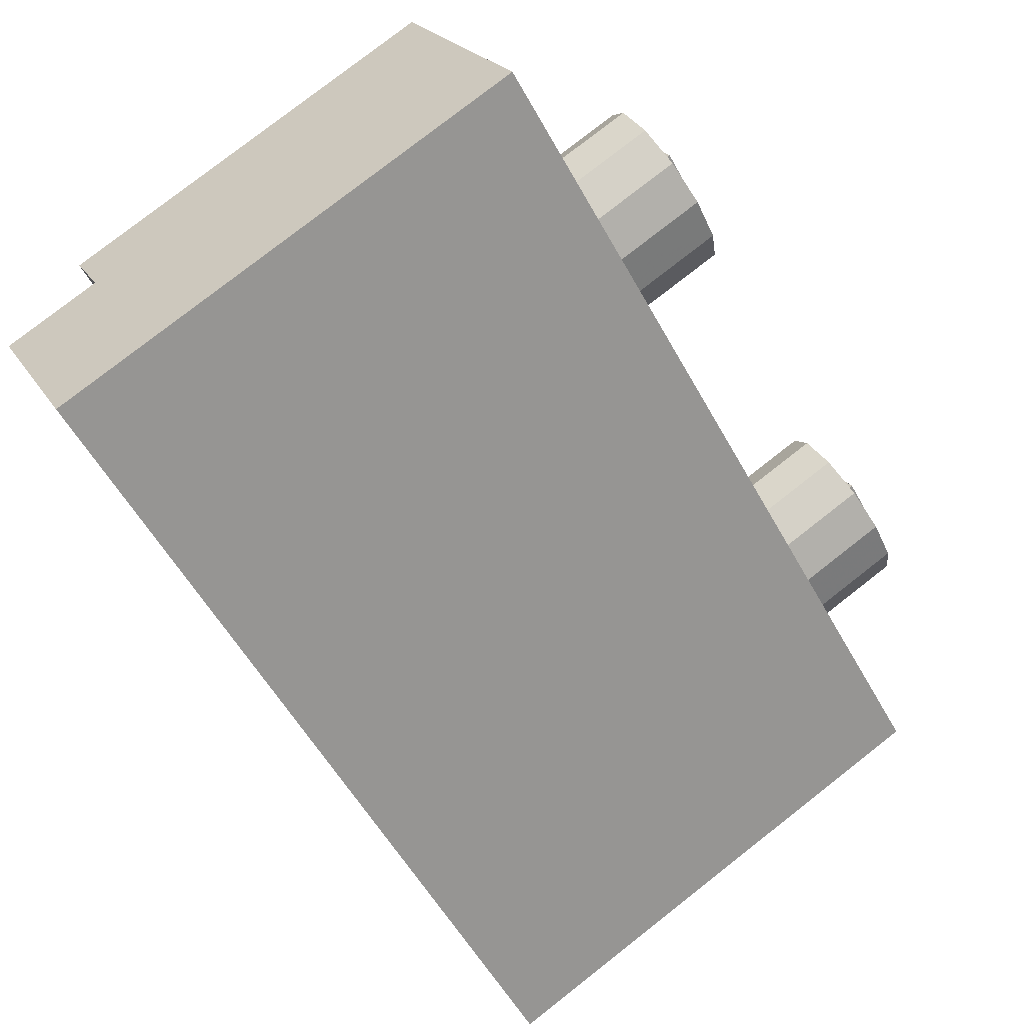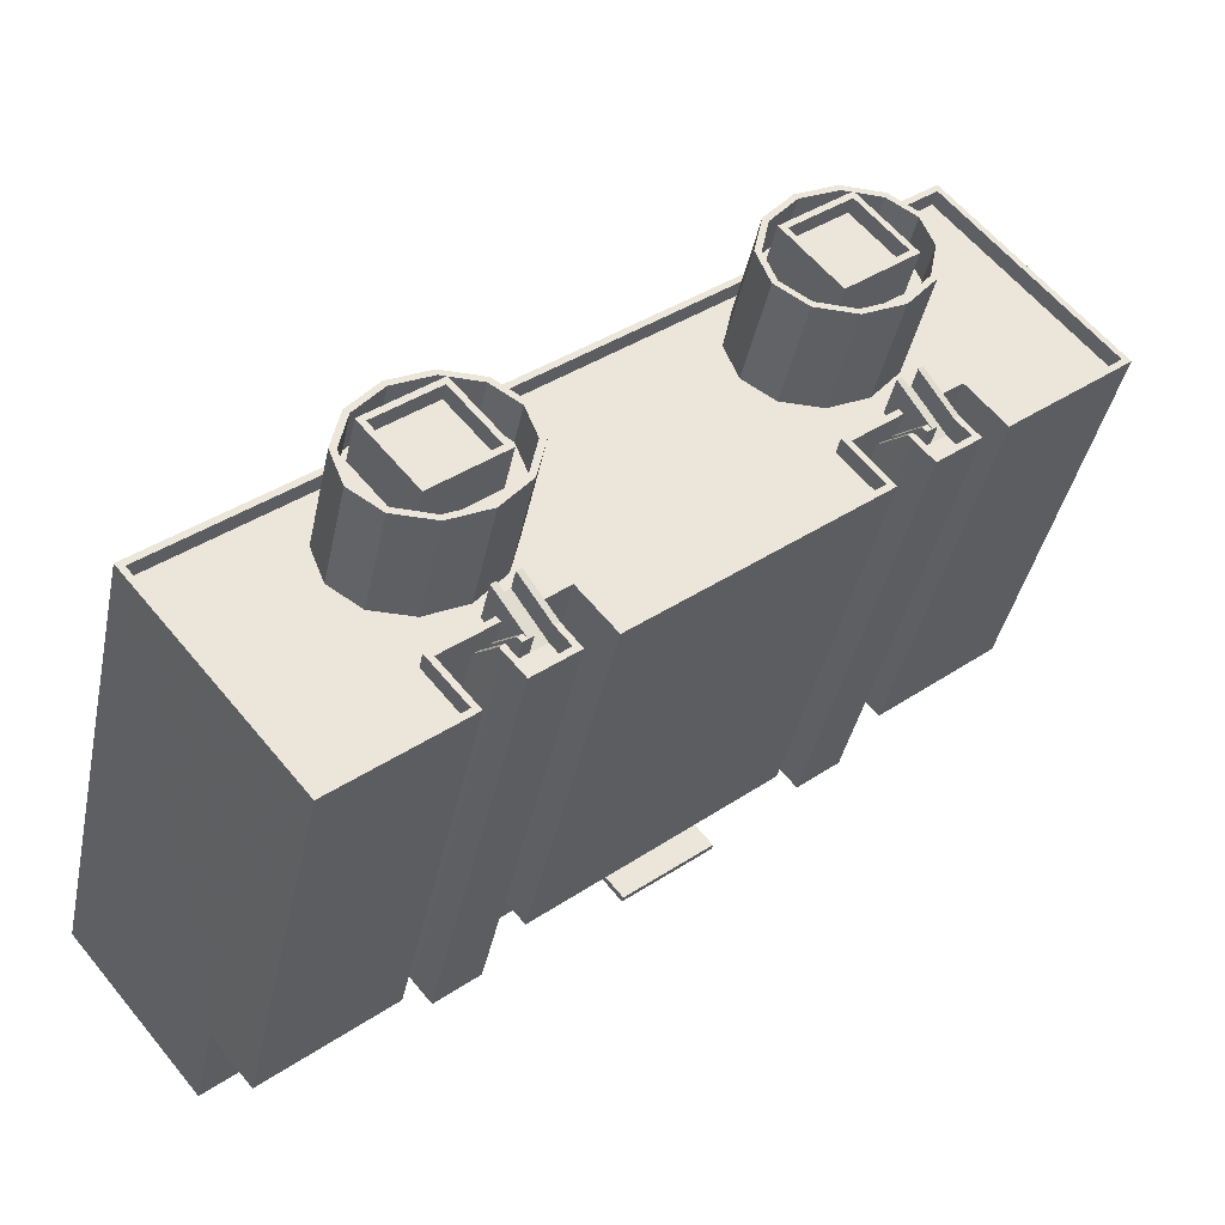
<metadata>
{"format":"obj","ext":"obj","renderer":"f3d","projection":"perspective","resolution":1024,"background":"white","views":[{"elev":78.9,"azim":-128.0,"up":"+Y"},{"elev":-39.8,"azim":-11.6,"up":"+Y"}]}
</metadata>
<code>
v -5454 -3.78e+04 2.79
v -5487 -3.782e+04 2.791
v -5492 -3.782e+04 2.792
v -5460 -3.779e+04 2.791
v -5478 -3.782e+04 5.543
v -5477 -3.782e+04 5.542
v -5477 -3.782e+04 5.447
v -5478 -3.782e+04 5.541
v -5478 -3.782e+04 5.447
v -5478 -3.782e+04 5.917
v -5479 -3.782e+04 5.915
v -5477 -3.782e+04 5.918
v -5476 -3.782e+04 5.447
v -5478 -3.782e+04 5.447
v -5479 -3.782e+04 3.719
v -5479 -3.782e+04 3.718
v -5479 -3.782e+04 5.447
v -5479 -3.782e+04 3.698
v -5475 -3.782e+04 5.447
v -5478 -3.782e+04 5.447
v -5478 -3.782e+04 5.447
v -5463 -3.78e+04 3.508
v -5463 -3.78e+04 3.506
v -5462 -3.781e+04 5.452
v -5463 -3.781e+04 5.452
v -5463 -3.78e+04 3.5
v -5462 -3.781e+04 5.547
v -5462 -3.78e+04 5.968
v -5461 -3.78e+04 5.546
v -5463 -3.78e+04 5.967
v -5461 -3.78e+04 5.969
v -5461 -3.781e+04 5.452
v -5462 -3.781e+04 5.545
v -5461 -3.781e+04 5.452
v -5460 -3.78e+04 5.452
v -5459 -3.781e+04 5.452
v -5461 -3.781e+04 5.452
v -5462 -3.781e+04 5.452
v -5458 -3.78e+04 7.607
v -5460 -3.78e+04 7.607
v -5452 -3.78e+04 7.607
v -5454 -3.78e+04 7.607
v -5461 -3.78e+04 7.607
v -5461 -3.78e+04 7.607
v -5479 -3.782e+04 7.607
v -5485 -3.783e+04 7.607
v -5481 -3.782e+04 7.607
v -5487 -3.782e+04 7.608
v -5479 -3.782e+04 7.607
v -5479 -3.782e+04 7.607
v -5463 -3.781e+04 7.607
v -5474 -3.782e+04 7.607
v -5465 -3.781e+04 7.607
v -5463 -3.781e+04 7.607
v -5463 -3.78e+04 7.607
v -5476 -3.782e+04 7.607
v -5477 -3.782e+04 7.607
v -5477 -3.782e+04 7.607
v -5472 -3.781e+04 7.052
v -5466 -3.781e+04 7.052
v -5470 -3.782e+04 7.052
v -5468 -3.781e+04 7.052
v -5479 -3.782e+04 27.09
v -5478 -3.782e+04 27.09
v -5479 -3.782e+04 27.18
v -5478 -3.782e+04 27.18
v -5477 -3.782e+04 26.54
v -5478 -3.782e+04 26.54
v -5477 -3.782e+04 26.45
v -5477 -3.782e+04 26.45
v -5479 -3.782e+04 28.09
v -5478 -3.782e+04 27.54
v -5479 -3.782e+04 28.09
v -5478 -3.782e+04 27.45
v -5477 -3.782e+04 27.45
v -5479 -3.782e+04 28.18
v -5479 -3.782e+04 28.18
v -5478 -3.782e+04 28.18
v -5478 -3.782e+04 28.18
v -5478 -3.782e+04 28.09
v -5477 -3.782e+04 27.54
v -5477 -3.782e+04 27.54
v -5477 -3.782e+04 27.45
v -5476 -3.782e+04 27.45
v -5479 -3.782e+04 25.86
v -5479 -3.782e+04 25.86
v -5478 -3.782e+04 27.4
v -5478 -3.782e+04 27.45
v -5478 -3.782e+04 27.45
v -5478 -3.782e+04 26.45
v -5478 -3.782e+04 26.45
v -5479 -3.782e+04 24.85
v -5479 -3.782e+04 24.84
v -5479 -3.782e+04 24.86
v -5479 -3.782e+04 25.84
v -5478 -3.782e+04 27.45
v -5479 -3.782e+04 25.84
v -5479 -3.782e+04 27.45
v -5479 -3.782e+04 25.83
v -5478 -3.782e+04 25.86
v -5478 -3.782e+04 27.45
v -5477 -3.782e+04 26.45
v -5476 -3.782e+04 26.45
v -5478 -3.782e+04 26.45
v -5478 -3.782e+04 26.45
v -5478 -3.782e+04 26.45
v -5476 -3.782e+04 27.45
v -5475 -3.782e+04 27.45
v -5477 -3.782e+04 27.45
v -5478 -3.782e+04 27.45
v -5478 -3.782e+04 27.45
v -5478 -3.782e+04 27.45
v -5485 -3.782e+04 26.21
v -5492 -3.782e+04 26.21
v -5485 -3.783e+04 26.21
v -5484 -3.781e+04 26.21
v -5483 -3.781e+04 26.21
v -5481 -3.782e+04 26.21
v -5479 -3.782e+04 26.21
v -5468 -3.78e+04 26.21
v -5467 -3.78e+04 26.21
v -5482 -3.781e+04 26.21
v -5466 -3.78e+04 26.21
v -5465 -3.78e+04 26.21
v -5460 -3.779e+04 26.21
v -5482 -3.781e+04 26.21
v -5480 -3.781e+04 26.21
v -5481 -3.781e+04 26.21
v -5470 -3.78e+04 26.21
v -5453 -3.78e+04 26.21
v -5462 -3.78e+04 26.21
v -5458 -3.78e+04 26.21
v -5460 -3.78e+04 26.21
v -5466 -3.78e+04 26.21
v -5464 -3.78e+04 26.21
v -5479 -3.782e+04 26.21
v -5481 -3.782e+04 26.21
v -5479 -3.782e+04 26.21
v -5478 -3.781e+04 26.21
v -5478 -3.782e+04 26.21
v -5465 -3.781e+04 26.21
v -5474 -3.782e+04 26.21
v -5463 -3.781e+04 26.21
v -5485 -3.781e+04 26.21
v -5464 -3.78e+04 26.21
v -5465 -3.78e+04 26.21
v -5463 -3.78e+04 26.21
v -5462 -3.78e+04 26.21
v -5462 -3.78e+04 26.21
v -5463 -3.78e+04 26.21
v -5483 -3.782e+04 26.21
v -5476 -3.782e+04 26.21
v -5478 -3.781e+04 26.21
v -5469 -3.78e+04 26.21
v -5461 -3.78e+04 26.21
v -5479 -3.782e+04 26.21
v -5486 -3.781e+04 26.21
v -5467 -3.78e+04 26.21
v -5478 -3.781e+04 26.21
v -5469 -3.78e+04 26.21
v -5462 -3.78e+04 26.21
v -5478 -3.782e+04 26.21
v -5460 -3.779e+04 27.01
v -5453 -3.78e+04 27.01
v -5452 -3.78e+04 27.01
v -5458 -3.78e+04 27.01
v -5485 -3.783e+04 27.01
v -5479 -3.782e+04 27.01
v -5479 -3.782e+04 27.01
v -5492 -3.782e+04 27.01
v -5492 -3.782e+04 27.01
v -5485 -3.783e+04 27.01
v -5481 -3.782e+04 27.01
v -5478 -3.782e+04 27.01
v -5479 -3.782e+04 27.01
v -5460 -3.78e+04 27.01
v -5461 -3.78e+04 27.01
v -5461 -3.78e+04 27.01
v -5458 -3.78e+04 27.01
v -5460 -3.78e+04 27.01
v -5460 -3.779e+04 27.01
v -5481 -3.782e+04 27.01
v -5462 -3.78e+04 27.01
v -5463 -3.78e+04 27.01
v -5465 -3.781e+04 27.01
v -5463 -3.781e+04 27.01
v -5463 -3.781e+04 27.01
v -5474 -3.782e+04 27.01
v -5465 -3.781e+04 27.01
v -5478 -3.782e+04 27.01
v -5476 -3.782e+04 27.01
v -5476 -3.782e+04 27.01
v -5474 -3.782e+04 27.01
v -5477 -3.782e+04 27.01
v -5463 -3.78e+04 24.77
v -5462 -3.781e+04 26.45
v -5463 -3.78e+04 24.77
v -5462 -3.781e+04 26.45
v -5463 -3.78e+04 24.76
v -5463 -3.781e+04 25.76
v -5462 -3.781e+04 27.45
v -5463 -3.78e+04 25.76
v -5463 -3.781e+04 27.45
v -5463 -3.781e+04 25.76
v -5463 -3.78e+04 25.77
v -5463 -3.78e+04 25.77
v -5462 -3.781e+04 27.39
v -5462 -3.781e+04 27.45
v -5462 -3.781e+04 27.45
v -5462 -3.78e+04 25.77
v -5462 -3.781e+04 27.45
v -5461 -3.781e+04 27.45
v -5461 -3.78e+04 26.55
v -5461 -3.781e+04 26.55
v -5461 -3.78e+04 26.45
v -5463 -3.78e+04 27.09
v -5461 -3.781e+04 26.45
v -5462 -3.78e+04 27.09
v -5463 -3.78e+04 27.19
v -5462 -3.78e+04 27.19
v -5463 -3.78e+04 28.09
v -5461 -3.781e+04 27.55
v -5463 -3.78e+04 28.09
v -5461 -3.781e+04 27.45
v -5463 -3.78e+04 28.19
v -5463 -3.78e+04 28.19
v -5461 -3.78e+04 27.55
v -5462 -3.78e+04 28.09
v -5461 -3.78e+04 27.55
v -5462 -3.78e+04 28.19
v -5462 -3.78e+04 28.19
v -5461 -3.78e+04 27.45
v -5460 -3.78e+04 27.45
v -5461 -3.781e+04 26.45
v -5460 -3.781e+04 26.45
v -5462 -3.781e+04 26.45
v -5462 -3.781e+04 26.45
v -5461 -3.781e+04 26.45
v -5460 -3.781e+04 27.45
v -5459 -3.781e+04 27.45
v -5461 -3.781e+04 27.45
v -5461 -3.781e+04 27.45
v -5462 -3.781e+04 27.45
v -5462 -3.781e+04 27.45
v -5467 -3.78e+04 29.58
v -5466 -3.78e+04 29.58
v -5467 -3.78e+04 29.58
v -5469 -3.78e+04 29.58
v -5469 -3.78e+04 29.58
v -5469 -3.78e+04 29.58
v -5469 -3.78e+04 29.58
v -5466 -3.78e+04 29.58
v -5469 -3.78e+04 29.58
v -5464 -3.78e+04 29.58
v -5468 -3.78e+04 29.58
v -5462 -3.78e+04 29.58
v -5463 -3.78e+04 29.58
v -5465 -3.78e+04 29.58
v -5466 -3.78e+04 29.58
v -5462 -3.78e+04 29.58
v -5464 -3.78e+04 29.58
v -5463 -3.78e+04 29.58
v -5462 -3.78e+04 31.58
v -5464 -3.78e+04 31.58
v -5463 -3.78e+04 31.58
v -5462 -3.78e+04 31.58
v -5466 -3.78e+04 31.58
v -5464 -3.78e+04 31.58
v -5462 -3.78e+04 31.58
v -5462 -3.78e+04 31.58
v -5466 -3.78e+04 31.58
v -5468 -3.78e+04 31.58
v -5464 -3.78e+04 31.58
v -5462 -3.78e+04 31.58
v -5469 -3.78e+04 31.58
v -5469 -3.78e+04 31.58
v -5464 -3.78e+04 31.58
v -5468 -3.78e+04 31.58
v -5469 -3.78e+04 31.58
v -5466 -3.78e+04 31.58
v -5470 -3.78e+04 31.58
v -5467 -3.78e+04 31.58
v -5465 -3.78e+04 31.58
v -5469 -3.78e+04 31.58
v -5469 -3.78e+04 31.58
v -5467 -3.78e+04 31.58
v -5466 -3.78e+04 31.06
v -5463 -3.78e+04 31.06
v -5466 -3.78e+04 31.06
v -5468 -3.78e+04 31.06
v -5463 -3.78e+04 31.86
v -5465 -3.78e+04 31.86
v -5463 -3.78e+04 31.86
v -5469 -3.78e+04 31.86
v -5466 -3.78e+04 31.86
v -5468 -3.78e+04 31.86
v -5466 -3.78e+04 31.86
v -5466 -3.78e+04 31.86
v -5481 -3.781e+04 29.59
v -5480 -3.781e+04 29.59
v -5482 -3.781e+04 29.59
v -5479 -3.781e+04 29.59
v -5479 -3.781e+04 29.59
v -5478 -3.781e+04 29.59
v -5478 -3.781e+04 29.59
v -5485 -3.781e+04 29.59
v -5485 -3.781e+04 29.59
v -5485 -3.781e+04 29.59
v -5484 -3.781e+04 29.59
v -5485 -3.782e+04 29.59
v -5482 -3.782e+04 29.59
v -5482 -3.781e+04 29.59
v -5483 -3.782e+04 29.59
v -5481 -3.782e+04 29.59
v -5480 -3.782e+04 29.59
v -5478 -3.781e+04 29.59
v -5484 -3.781e+04 31.59
v -5482 -3.781e+04 31.59
v -5482 -3.781e+04 31.59
v -5484 -3.781e+04 31.59
v -5480 -3.781e+04 31.59
v -5480 -3.781e+04 31.59
v -5479 -3.781e+04 31.59
v -5478 -3.781e+04 31.59
v -5478 -3.781e+04 31.59
v -5485 -3.781e+04 31.59
v -5485 -3.781e+04 31.59
v -5478 -3.781e+04 31.59
v -5478 -3.781e+04 31.59
v -5486 -3.781e+04 31.59
v -5485 -3.781e+04 31.59
v -5478 -3.781e+04 31.59
v -5479 -3.782e+04 31.59
v -5485 -3.782e+04 31.59
v -5485 -3.782e+04 31.59
v -5481 -3.782e+04 31.59
v -5481 -3.782e+04 31.59
v -5480 -3.782e+04 31.59
v -5483 -3.782e+04 31.59
v -5483 -3.782e+04 31.59
v -5479 -3.781e+04 31.06
v -5482 -3.781e+04 31.06
v -5484 -3.781e+04 31.06
v -5482 -3.782e+04 31.06
v -5484 -3.781e+04 31.86
v -5481 -3.781e+04 31.86
v -5485 -3.781e+04 31.86
v -5482 -3.781e+04 31.86
v -5482 -3.782e+04 31.86
v -5482 -3.782e+04 31.86
v -5479 -3.781e+04 31.86
v -5479 -3.781e+04 31.86
v -5466 -3.781e+04 7.352
v -5472 -3.781e+04 7.352
v -5470 -3.782e+04 7.352
v -5468 -3.781e+04 7.352
v -5463 -3.78e+04 7.352
v -5463 -3.78e+04 7.052
f 1 2 3
f 4 1 3
f 5 6 7
f 8 5 7
f 9 8 7
f 5 10 6
f 5 11 10
f 6 10 12
f 13 7 6
f 14 15 16
f 17 15 14
f 17 18 15
f 7 13 19
f 20 7 19
f 17 14 9
f 17 9 21
f 20 21 9
f 20 9 7
f 22 23 24
f 25 22 24
f 25 26 22
f 27 28 29
f 27 30 28
f 29 28 31
f 32 33 34
f 27 29 34
f 33 27 34
f 35 34 29
f 36 34 35
f 37 34 36
f 24 38 25
f 32 38 24
f 37 32 34
f 37 38 32
f 39 40 41
f 41 40 42
f 42 40 43
f 40 44 43
f 45 46 47
f 46 48 47
f 47 49 50
f 47 48 49
f 51 52 53
f 54 53 55
f 56 57 58
f 53 52 56
f 55 56 58
f 53 56 55
f 59 60 61
f 59 62 60
f 63 64 65
f 65 64 66
f 64 63 67
f 63 68 67
f 67 68 69
f 69 68 70
f 71 72 73
f 72 71 74
f 75 72 74
f 76 77 71
f 73 76 71
f 78 79 80
f 81 78 80
f 81 80 82
f 83 81 82
f 83 84 81
f 85 86 87
f 87 88 89
f 87 86 88
f 90 91 92
f 93 90 92
f 92 91 94
f 95 96 97
f 98 96 95
f 99 98 95
f 85 87 100
f 89 101 74
f 89 88 101
f 70 102 103
f 103 69 70
f 104 105 102
f 104 90 105
f 91 90 104
f 106 102 70
f 106 104 102
f 84 107 108
f 108 109 110
f 98 111 96
f 84 83 107
f 98 112 111
f 110 109 112
f 112 109 111
f 107 109 108
f 113 114 115
f 116 117 114
f 118 115 119
f 120 121 122
f 123 124 125
f 126 127 128
f 122 128 129
f 130 125 131
f 132 130 133
f 124 134 135
f 136 137 138
f 139 136 140
f 141 142 143
f 116 114 144
f 145 146 147
f 148 149 145
f 141 150 147
f 137 151 118
f 139 152 153
f 122 154 120
f 155 133 148
f 156 137 118
f 144 114 157
f 158 159 153
f 127 159 160
f 141 146 158
f 161 149 133
f 148 145 147
f 141 152 142
f 152 140 162
f 157 114 113
f 151 113 115
f 122 129 154
f 131 161 130
f 135 131 125
f 138 137 156
f 136 138 140
f 160 159 158
f 127 160 129
f 118 151 115
f 124 135 125
f 128 127 129
f 130 161 133
f 139 140 152
f 146 141 147
f 148 133 149
f 153 152 158
f 158 152 141
f 117 126 122
f 122 126 128
f 116 126 117
f 123 121 134
f 123 134 124
f 121 120 134
f 163 164 165
f 164 166 165
f 167 168 169
f 163 170 171
f 170 167 172
f 173 169 168
f 174 175 173
f 176 177 178
f 176 166 179
f 180 177 176
f 181 163 171
f 181 164 163
f 182 173 175
f 180 176 179
f 164 179 166
f 171 170 172
f 167 169 172
f 173 182 169
f 183 184 185
f 185 186 187
f 187 186 188
f 184 189 185
f 190 191 192
f 191 193 192
f 190 194 191
f 191 188 193
f 186 185 189
f 186 193 188
f 195 196 197
f 198 196 195
f 199 198 195
f 200 201 202
f 203 201 200
f 204 203 200
f 205 206 207
f 207 208 209
f 207 206 208
f 205 207 210
f 211 209 208
f 211 212 209
f 213 214 215
f 216 214 213
f 215 214 217
f 218 216 213
f 219 216 218
f 220 219 218
f 221 222 223
f 222 221 212
f 224 222 212
f 221 225 226
f 221 223 225
f 227 228 229
f 230 231 228
f 227 230 228
f 227 229 232
f 233 227 232
f 217 234 235
f 235 215 217
f 236 237 234
f 196 198 237
f 238 234 217
f 236 196 237
f 238 236 234
f 233 239 240
f 240 241 242
f 203 243 201
f 233 232 239
f 242 241 243
f 201 243 244
f 243 241 244
f 239 241 240
f 245 246 247
f 247 246 248
f 249 248 250
f 248 246 250
f 249 250 251
f 245 252 246
f 250 253 251
f 246 252 254
f 255 253 250
f 254 256 257
f 258 255 250
f 255 258 259
f 256 260 257
f 246 254 257
f 257 261 258
f 261 259 258
f 260 262 257
f 257 262 261
f 263 264 265
f 263 265 266
f 264 267 268
f 266 269 270
f 271 267 272
f 273 270 274
f 275 272 276
f 273 274 277
f 275 278 272
f 278 271 272
f 268 267 271
f 270 269 274
f 264 268 265
f 266 265 269
f 275 276 279
f 280 273 277
f 276 281 279
f 282 283 280
f 283 273 280
f 281 284 285
f 283 282 286
f 284 286 285
f 279 281 285
f 285 286 282
f 287 288 289
f 290 287 289
f 291 292 293
f 294 295 296
f 294 297 292
f 296 295 298
f 293 292 297
f 297 294 296
f 293 295 291
f 293 298 295
f 299 300 301
f 302 303 300
f 304 303 302
f 305 304 302
f 299 302 300
f 306 307 308
f 306 308 309
f 307 310 311
f 312 309 299
f 311 310 313
f 301 312 299
f 311 313 314
f 315 311 314
f 316 305 302
f 316 302 315
f 309 308 299
f 308 307 311
f 315 302 311
f 317 318 319
f 317 320 318
f 319 321 322
f 322 323 324
f 323 325 324
f 318 321 319
f 326 327 317
f 328 325 329
f 317 327 320
f 330 331 326
f 328 332 333
f 334 335 330
f 336 337 333
f 336 333 338
f 333 332 338
f 335 334 339
f 340 339 337
f 337 336 340
f 328 329 332
f 331 327 326
f 329 325 323
f 321 323 322
f 340 335 339
f 331 330 335
f 341 342 343
f 344 341 343
f 345 346 347
f 345 348 346
f 347 349 350
f 347 350 345
f 351 346 352
f 351 350 349
f 352 346 348
f 350 351 352
f 353 354 355
f 353 356 354
f 63 65 73
f 65 76 73
f 75 70 68
f 68 63 72
f 75 68 72
f 72 63 73
f 66 80 79
f 64 82 80
f 67 82 64
f 80 66 64
f 67 83 82
f 67 69 83
f 175 138 156
f 175 77 138
f 87 174 100
f 77 175 71
f 74 71 89
f 71 87 89
f 175 174 71
f 87 71 174
f 79 78 66
f 77 65 138
f 78 140 66
f 76 65 77
f 66 140 138
f 65 66 138
f 57 6 12
f 78 190 140
f 57 12 58
f 13 6 57
f 140 190 162
f 13 57 84
f 194 81 84
f 78 81 194
f 57 194 84
f 78 194 190
f 106 75 74
f 106 70 75
f 97 90 93
f 97 96 90
f 90 96 111
f 105 90 111
f 86 91 88
f 88 91 101
f 94 91 86
f 101 91 104
f 18 17 49
f 99 50 112
f 49 17 50
f 98 99 112
f 50 17 21
f 112 50 21
f 9 14 8
f 16 11 14
f 14 5 8
f 11 5 14
f 106 74 101
f 104 106 101
f 107 83 69
f 103 107 69
f 109 107 103
f 102 109 103
f 105 109 102
f 105 111 109
f 13 108 19
f 13 84 108
f 108 110 20
f 19 108 20
f 21 20 110
f 112 21 110
f 40 178 44
f 40 176 178
f 163 3 170
f 163 4 3
f 1 4 42
f 4 163 42
f 42 165 41
f 42 163 165
f 2 48 3
f 3 48 170
f 170 48 167
f 48 46 167
f 165 166 39
f 41 165 39
f 166 176 40
f 39 166 40
f 53 54 204
f 53 204 185
f 204 183 185
f 205 210 183
f 195 197 206
f 206 205 183
f 199 195 202
f 204 200 183
f 200 202 183
f 195 206 202
f 202 206 183
f 53 187 51
f 53 185 187
f 187 188 52
f 51 187 52
f 188 191 56
f 52 188 56
f 191 194 57
f 56 191 57
f 47 50 99
f 47 99 173
f 99 174 173
f 85 100 174
f 86 85 174
f 92 94 86
f 93 92 97
f 99 95 174
f 95 97 174
f 97 86 174
f 92 86 97
f 47 168 45
f 47 173 168
f 168 167 46
f 45 168 46
f 172 115 114
f 171 172 114
f 122 181 171
f 123 125 181
f 171 114 117
f 121 123 181
f 122 171 117
f 121 181 122
f 164 125 130
f 164 181 125
f 179 130 132
f 179 164 130
f 179 132 133
f 180 179 133
f 177 180 133
f 155 177 133
f 184 150 141
f 189 184 141
f 186 141 143
f 186 189 141
f 186 143 142
f 193 186 142
f 193 142 152
f 192 193 152
f 162 192 152
f 162 190 192
f 175 156 118
f 182 175 118
f 169 118 119
f 169 182 118
f 169 119 115
f 172 169 115
f 202 198 199
f 202 201 198
f 198 201 244
f 237 198 244
f 197 196 206
f 206 196 208
f 208 196 211
f 196 236 211
f 55 357 54
f 357 358 54
f 26 25 358
f 204 54 243
f 204 243 203
f 25 38 54
f 54 38 243
f 358 25 54
f 30 24 23
f 33 32 24
f 33 24 27
f 24 30 27
f 236 212 211
f 236 238 212
f 147 150 184
f 184 226 147
f 207 183 210
f 184 221 226
f 212 221 209
f 221 207 209
f 183 221 184
f 207 221 183
f 225 223 219
f 219 223 216
f 216 223 222
f 224 214 222
f 217 214 224
f 214 216 222
f 220 228 231
f 218 229 228
f 213 229 218
f 228 220 218
f 213 232 229
f 213 215 232
f 226 219 147
f 147 220 148
f 220 230 148
f 226 225 219
f 231 230 220
f 219 220 147
f 44 29 31
f 230 177 148
f 44 31 43
f 35 29 44
f 148 177 155
f 35 44 233
f 178 227 233
f 230 227 178
f 44 178 233
f 230 178 177
f 217 224 212
f 238 217 212
f 239 232 215
f 235 239 215
f 234 239 235
f 234 241 239
f 237 241 234
f 237 244 241
f 35 240 36
f 35 233 240
f 240 242 37
f 36 240 37
f 38 37 242
f 243 38 242
f 248 282 247
f 248 285 282
f 249 285 248
f 249 279 285
f 249 251 279
f 251 253 275
f 251 275 279
f 255 275 253
f 255 278 275
f 271 278 255
f 259 271 255
f 268 271 259
f 261 268 259
f 265 268 261
f 262 265 261
f 269 265 262
f 260 269 262
f 274 269 260
f 256 274 260
f 277 274 256
f 254 277 256
f 252 277 254
f 252 280 277
f 252 245 280
f 245 247 282
f 245 282 280
f 129 160 284
f 281 129 284
f 154 129 281
f 276 154 281
f 120 276 272
f 120 154 276
f 267 120 272
f 267 134 120
f 264 134 267
f 264 135 134
f 135 264 263
f 131 135 263
f 266 131 263
f 266 161 131
f 270 161 266
f 270 149 161
f 149 270 273
f 145 149 273
f 146 145 273
f 283 146 273
f 158 146 283
f 286 158 283
f 160 158 286
f 284 160 286
f 258 250 294
f 292 258 294
f 290 298 287
f 290 296 298
f 289 296 290
f 289 297 296
f 293 297 289
f 288 293 289
f 287 298 293
f 288 287 293
f 291 258 292
f 291 257 258
f 295 257 291
f 295 246 257
f 295 250 246
f 295 294 250
f 340 313 310
f 335 340 310
f 335 310 307
f 331 335 307
f 331 307 306
f 327 331 306
f 327 306 309
f 320 327 309
f 318 309 312
f 318 320 309
f 300 321 301
f 301 318 312
f 301 321 318
f 323 300 303
f 323 321 300
f 329 303 304
f 329 323 303
f 316 332 305
f 305 329 304
f 305 332 329
f 338 316 315
f 338 332 316
f 338 315 314
f 336 338 314
f 336 314 313
f 340 336 313
f 157 334 330
f 157 113 334
f 144 157 330
f 326 144 330
f 116 326 317
f 116 144 326
f 319 116 317
f 319 126 116
f 322 126 319
f 322 127 126
f 127 322 324
f 159 127 324
f 325 159 324
f 325 153 159
f 328 153 325
f 328 139 153
f 139 328 333
f 136 139 333
f 137 136 333
f 337 137 333
f 151 137 337
f 339 151 337
f 113 151 339
f 334 113 339
f 308 347 346
f 299 308 346
f 343 350 344
f 343 345 350
f 348 345 343
f 342 348 343
f 352 348 342
f 341 352 342
f 350 352 341
f 344 350 341
f 351 299 346
f 351 302 299
f 311 302 351
f 349 311 351
f 308 311 349
f 347 308 349
f 48 2 18
f 31 1 42
f 26 2 1
f 55 58 356
f 49 48 18
f 31 42 43
f 357 55 356
f 10 11 16
f 15 18 16
f 10 16 12
f 59 58 12
f 28 23 31
f 30 23 28
f 62 26 358
f 22 26 23
f 59 26 62
f 354 58 59
f 356 58 354
f 18 2 16
f 23 1 31
f 23 26 1
f 16 2 26
f 16 59 12
f 16 26 59
f 62 358 357
f 356 62 357
f 62 356 353
f 60 62 353
f 353 355 61
f 60 353 61
f 355 59 61
f 355 354 59

</code>
